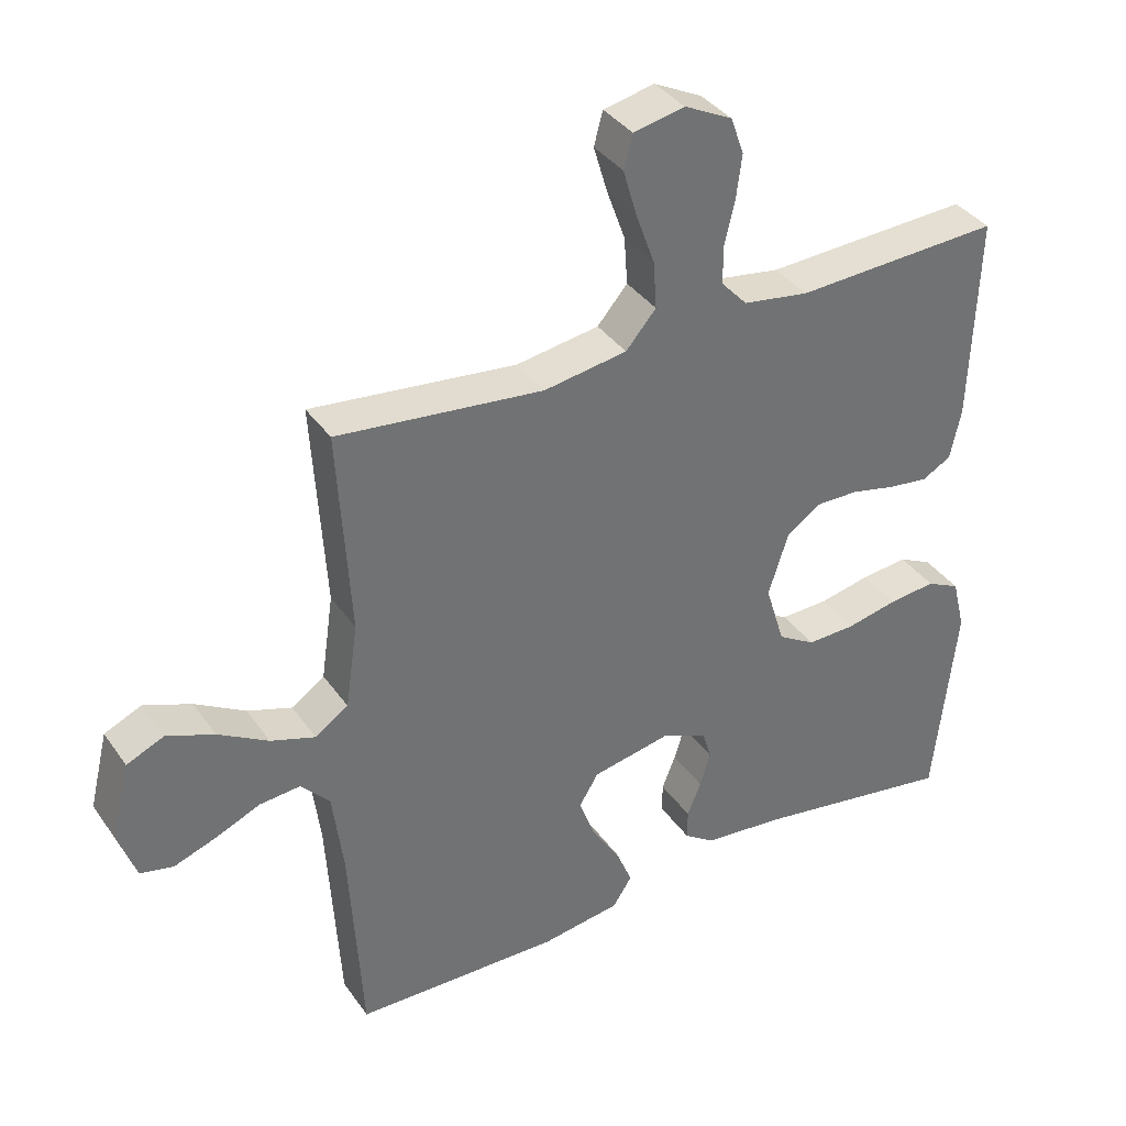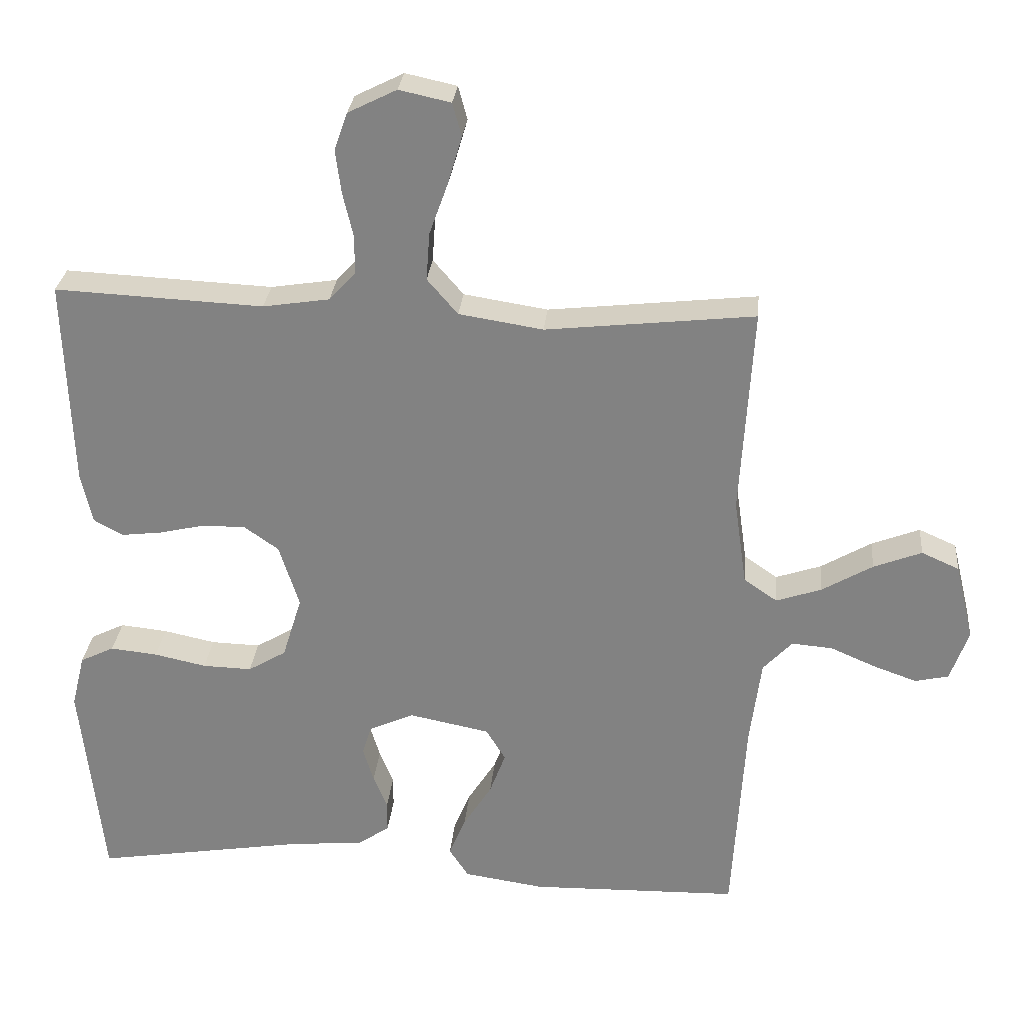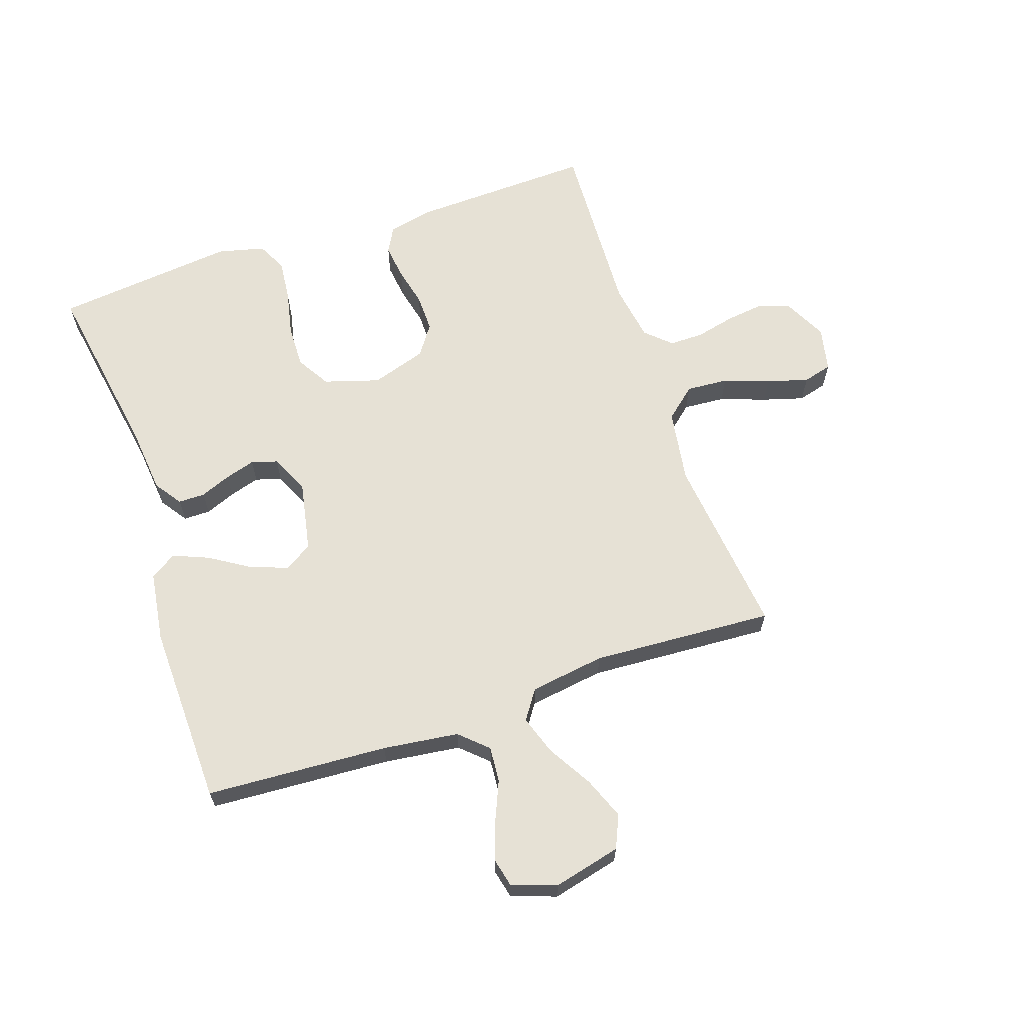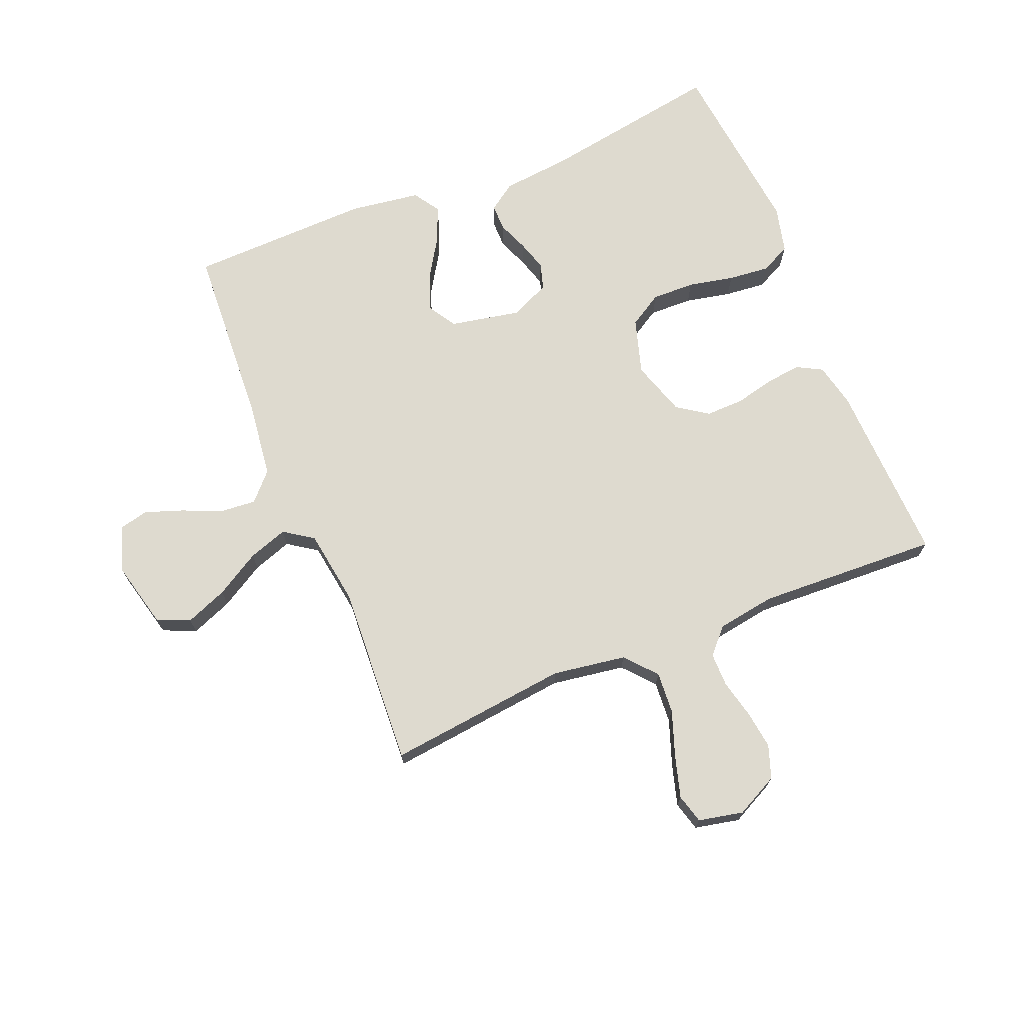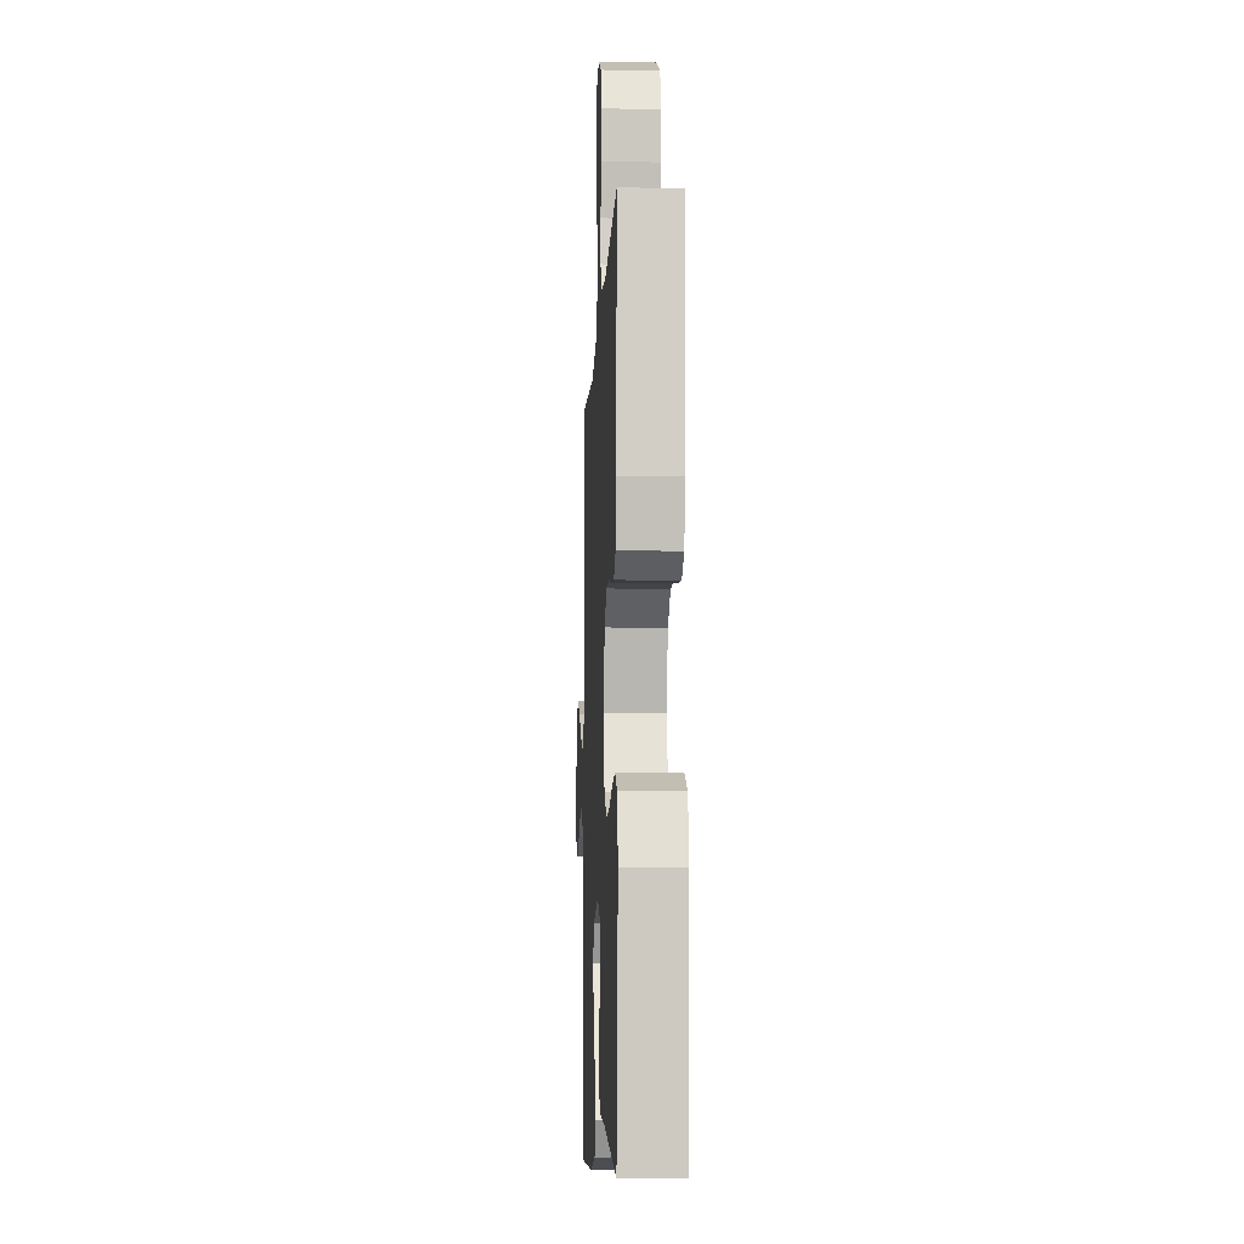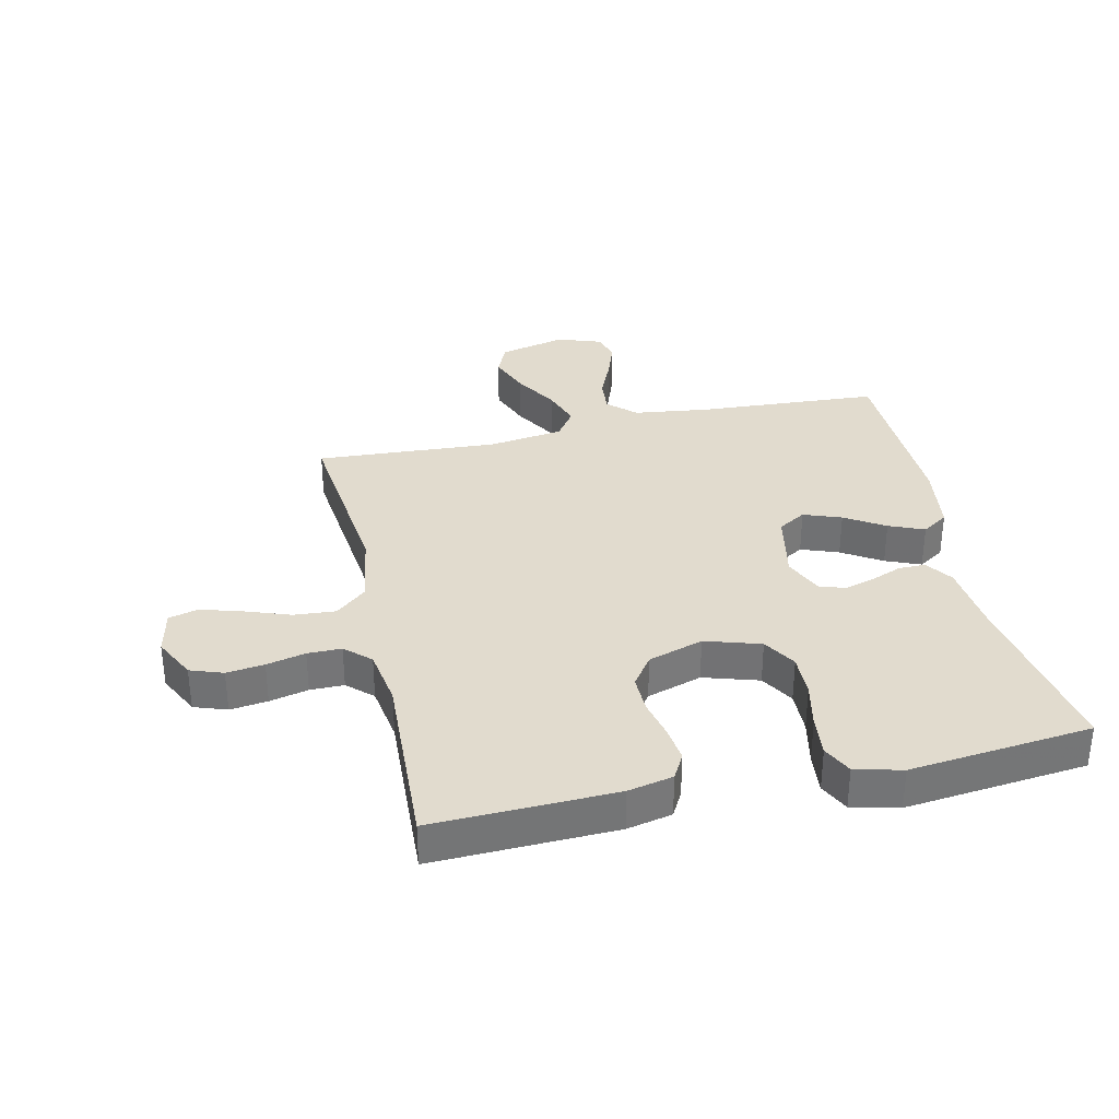
<metadata>
{"format":"obj","ext":"obj","renderer":"f3d","projection":"perspective","resolution":1024,"background":"white","views":[{"elev":36.9,"azim":-30.7,"up":"+Z"},{"elev":28.5,"azim":-174.6,"up":"+Z"},{"elev":64.2,"azim":-108.8,"up":"+Y"},{"elev":71.0,"azim":-22.4,"up":"+Y"},{"elev":-9.1,"azim":87.4,"up":"+Z"},{"elev":33.8,"azim":77.4,"up":"+Y"}]}
</metadata>
<code>
v 0.5 0.07 0.5
v 0.49 0.07 0.2
v 0.474 0.07 0.126
v 0.432 0.07 0.103
v 0.374 0.07 0.11
v 0.309 0.07 0.125
v 0.246 0.07 0.126
v 0.196 0.07 0.091
v 0.167 0.07 0
v 0.195 0.07 -0.091
v 0.25 0.07 -0.124
v 0.321 0.07 -0.122
v 0.396 0.07 -0.106
v 0.464 0.07 -0.099
v 0.513 0.07 -0.123
v 0.532 0.07 -0.2
v 0.5 0.07 -0.5
v 0.2 0.07 -0.451
v 0.088 0.07 -0.44
v 0.043 0.07 -0.409
v 0.043 0.07 -0.365
v 0.063 0.07 -0.315
v 0.078 0.07 -0.265
v 0.065 0.07 -0.222
v 0 0.07 -0.193
v -0.116 0.07 -0.216
v -0.144 0.07 -0.262
v -0.121 0.07 -0.324
v -0.08 0.07 -0.389
v -0.056 0.07 -0.447
v -0.084 0.07 -0.49
v -0.2 0.07 -0.507
v -0.5 0.07 -0.5
v -0.518 0.07 -0.2
v -0.534 0.07 -0.075
v -0.576 0.07 -0.03
v -0.635 0.07 -0.035
v -0.7 0.07 -0.063
v -0.762 0.07 -0.085
v -0.81 0.07 -0.074
v -0.836 0.07 0
v -0.809 0.07 0.111
v -0.755 0.07 0.135
v -0.686 0.07 0.108
v -0.613 0.07 0.065
v -0.548 0.07 0.043
v -0.5 0.07 0.076
v -0.482 0.07 0.2
v -0.5 0.07 0.5
v -0.2 0.07 0.467
v -0.079 0.07 0.486
v -0.035 0.07 0.537
v -0.04 0.07 0.606
v -0.067 0.07 0.681
v -0.087 0.07 0.749
v -0.074 0.07 0.797
v 0 0.07 0.813
v 0.07 0.07 0.778
v 0.089 0.07 0.724
v 0.081 0.07 0.662
v 0.066 0.07 0.598
v 0.066 0.07 0.542
v 0.104 0.07 0.501
v 0.2 0.07 0.486
v 0.5 0 0.5
v 0.49 0 0.2
v 0.474 0 0.126
v 0.432 0 0.103
v 0.374 0 0.11
v 0.309 0 0.125
v 0.246 0 0.126
v 0.196 0 0.091
v 0.167 0 0
v 0.195 0 -0.091
v 0.25 0 -0.124
v 0.321 0 -0.122
v 0.396 0 -0.106
v 0.464 0 -0.099
v 0.513 0 -0.123
v 0.532 0 -0.2
v 0.5 0 -0.5
v 0.2 0 -0.451
v 0.088 0 -0.44
v 0.043 0 -0.409
v 0.043 0 -0.365
v 0.063 0 -0.315
v 0.078 0 -0.265
v 0.065 0 -0.222
v 0 0 -0.193
v -0.116 0 -0.216
v -0.144 0 -0.262
v -0.121 0 -0.324
v -0.08 0 -0.389
v -0.056 0 -0.447
v -0.084 0 -0.49
v -0.2 0 -0.507
v -0.5 0 -0.5
v -0.518 0 -0.2
v -0.534 0 -0.075
v -0.576 0 -0.03
v -0.635 0 -0.035
v -0.7 0 -0.063
v -0.762 0 -0.085
v -0.81 0 -0.074
v -0.836 0 0
v -0.809 0 0.111
v -0.755 0 0.135
v -0.686 0 0.108
v -0.613 0 0.065
v -0.548 0 0.043
v -0.5 0 0.076
v -0.482 0 0.2
v -0.5 0 0.5
v -0.2 0 0.467
v -0.079 0 0.486
v -0.035 0 0.537
v -0.04 0 0.606
v -0.067 0 0.681
v -0.087 0 0.749
v -0.074 0 0.797
v 0 0 0.813
v 0.07 0 0.778
v 0.089 0 0.724
v 0.081 0 0.662
v 0.066 0 0.598
v 0.066 0 0.542
v 0.104 0 0.501
v 0.2 0 0.486
f 58 59 60 61
f 56 57 58 61
f 56 61 62
f 53 54 55 56
f 53 56 62
f 52 53 62 63
f 48 49 50
f 47 48 50 51
f 42 43 44 45
f 42 45 46
f 41 42 46
f 40 41 46
f 37 38 39 40
f 37 40 46
f 36 37 46 47
f 31 32 33 34
f 31 34 35
f 28 29 30 31
f 27 28 31 35
f 26 27 35 36
f 19 20 21 22
f 18 19 22 23
f 17 18 23 24
f 15 16 17 24
f 12 13 14 15
f 11 12 15 24
f 3 4 5 6
f 3 6 7
f 64 1 2 3
f 63 64 3 7
f 51 52 63 7
f 25 26 36 47
f 10 11 24 25
f 9 10 25 47
f 8 9 47 51
f 7 8 51
f 125 124 123 122
f 125 122 121 120
f 126 125 120
f 120 119 118 117
f 126 120 117
f 127 126 117 116
f 114 113 112
f 115 114 112 111
f 109 108 107 106
f 110 109 106
f 110 106 105
f 110 105 104
f 104 103 102 101
f 110 104 101
f 111 110 101 100
f 98 97 96 95
f 99 98 95
f 95 94 93 92
f 99 95 92 91
f 100 99 91 90
f 86 85 84 83
f 87 86 83 82
f 88 87 82 81
f 88 81 80 79
f 79 78 77 76
f 88 79 76 75
f 70 69 68 67
f 71 70 67
f 67 66 65 128
f 71 67 128 127
f 71 127 116 115
f 111 100 90 89
f 89 88 75 74
f 111 89 74 73
f 115 111 73 72
f 115 72 71
f 1 65 66 2
f 2 66 67 3
f 3 67 68 4
f 4 68 69 5
f 5 69 70 6
f 6 70 71 7
f 7 71 72 8
f 8 72 73 9
f 9 73 74 10
f 10 74 75 11
f 11 75 76 12
f 12 76 77 13
f 13 77 78 14
f 14 78 79 15
f 15 79 80 16
f 16 80 81 17
f 17 81 82 18
f 18 82 83 19
f 19 83 84 20
f 20 84 85 21
f 21 85 86 22
f 22 86 87 23
f 23 87 88 24
f 24 88 89 25
f 25 89 90 26
f 26 90 91 27
f 27 91 92 28
f 28 92 93 29
f 29 93 94 30
f 30 94 95 31
f 31 95 96 32
f 32 96 97 33
f 33 97 98 34
f 34 98 99 35
f 35 99 100 36
f 36 100 101 37
f 37 101 102 38
f 38 102 103 39
f 39 103 104 40
f 40 104 105 41
f 41 105 106 42
f 42 106 107 43
f 43 107 108 44
f 44 108 109 45
f 45 109 110 46
f 46 110 111 47
f 47 111 112 48
f 48 112 113 49
f 49 113 114 50
f 50 114 115 51
f 51 115 116 52
f 52 116 117 53
f 53 117 118 54
f 54 118 119 55
f 55 119 120 56
f 56 120 121 57
f 57 121 122 58
f 58 122 123 59
f 59 123 124 60
f 60 124 125 61
f 61 125 126 62
f 62 126 127 63
f 63 127 128 64
f 64 128 65 1

</code>
